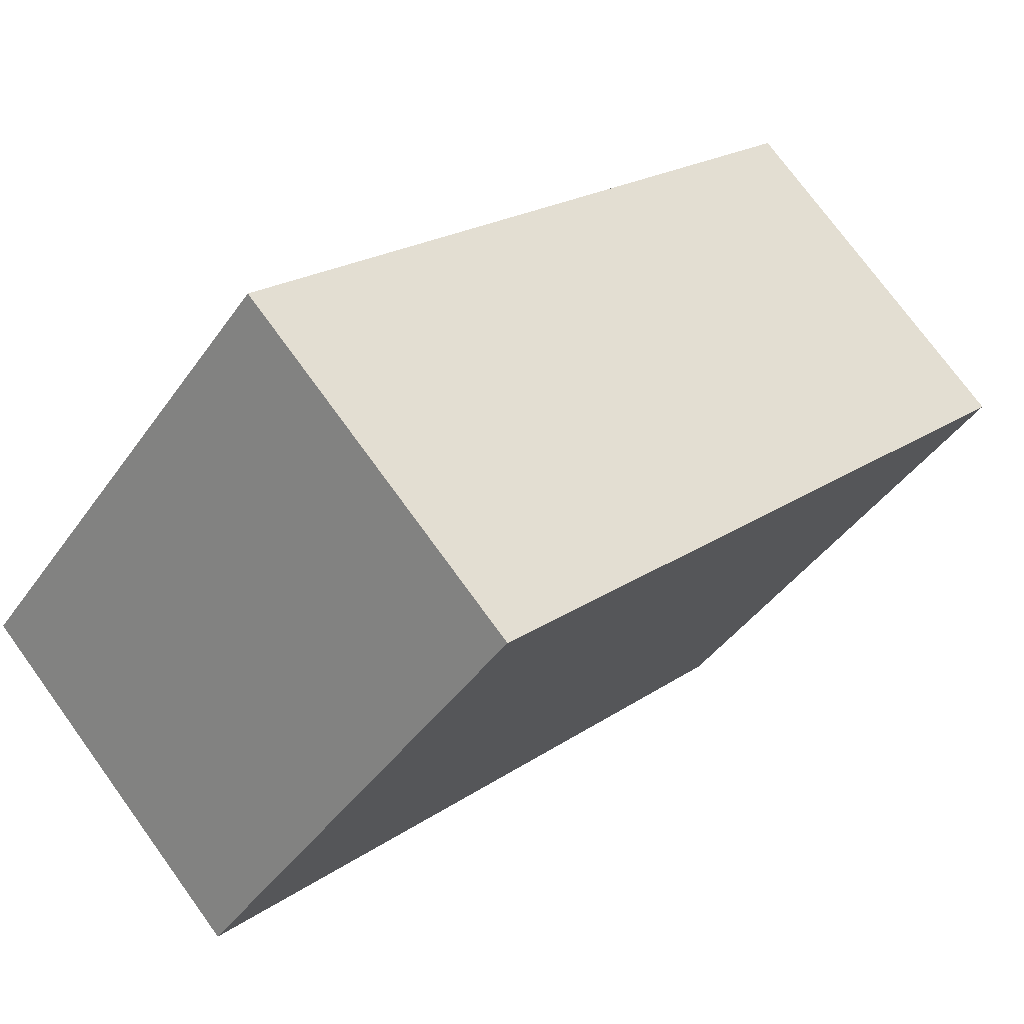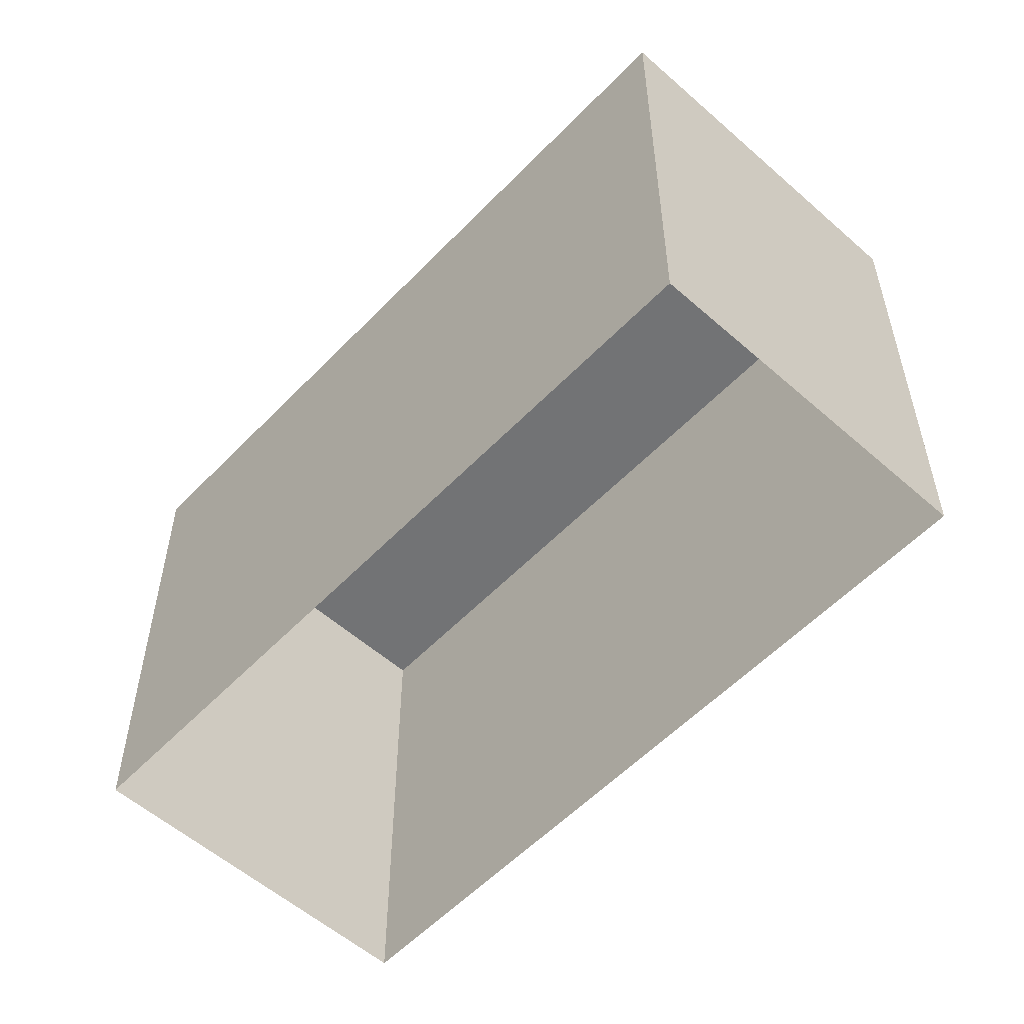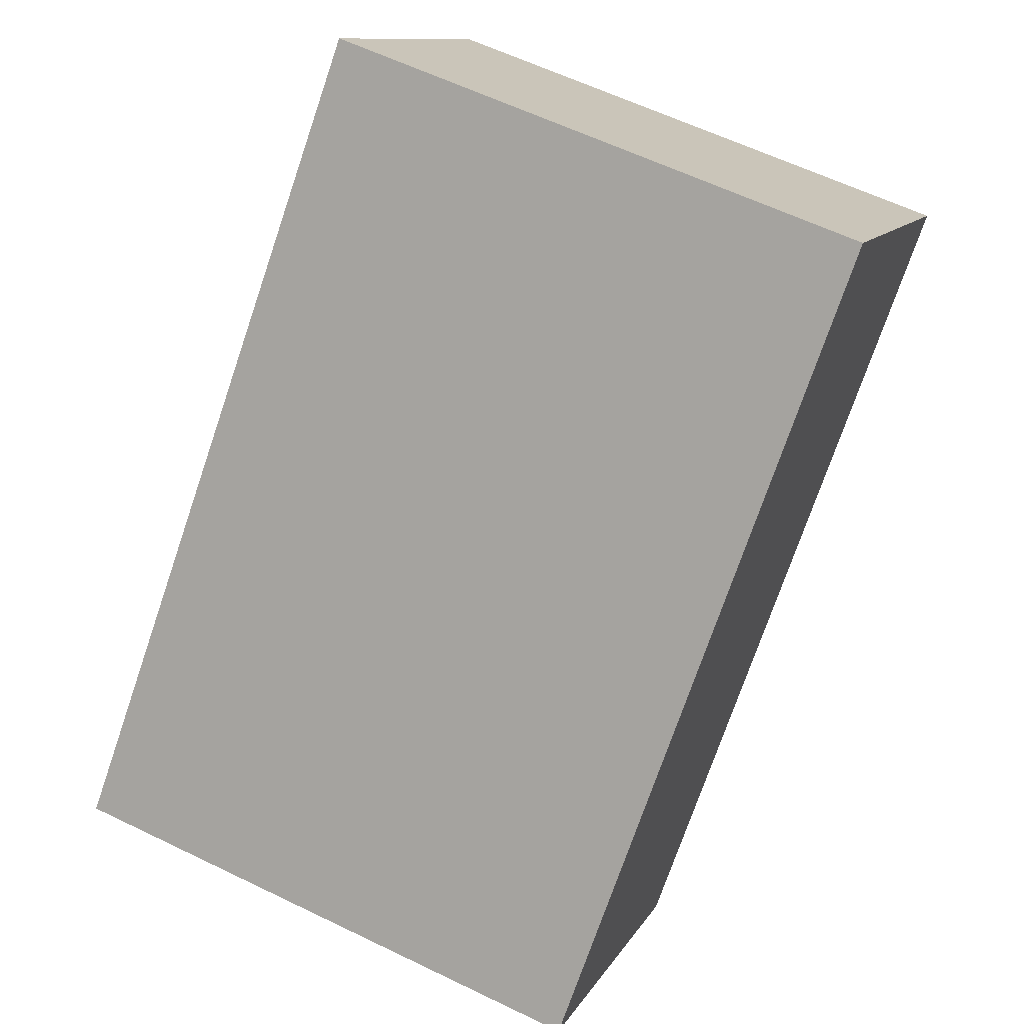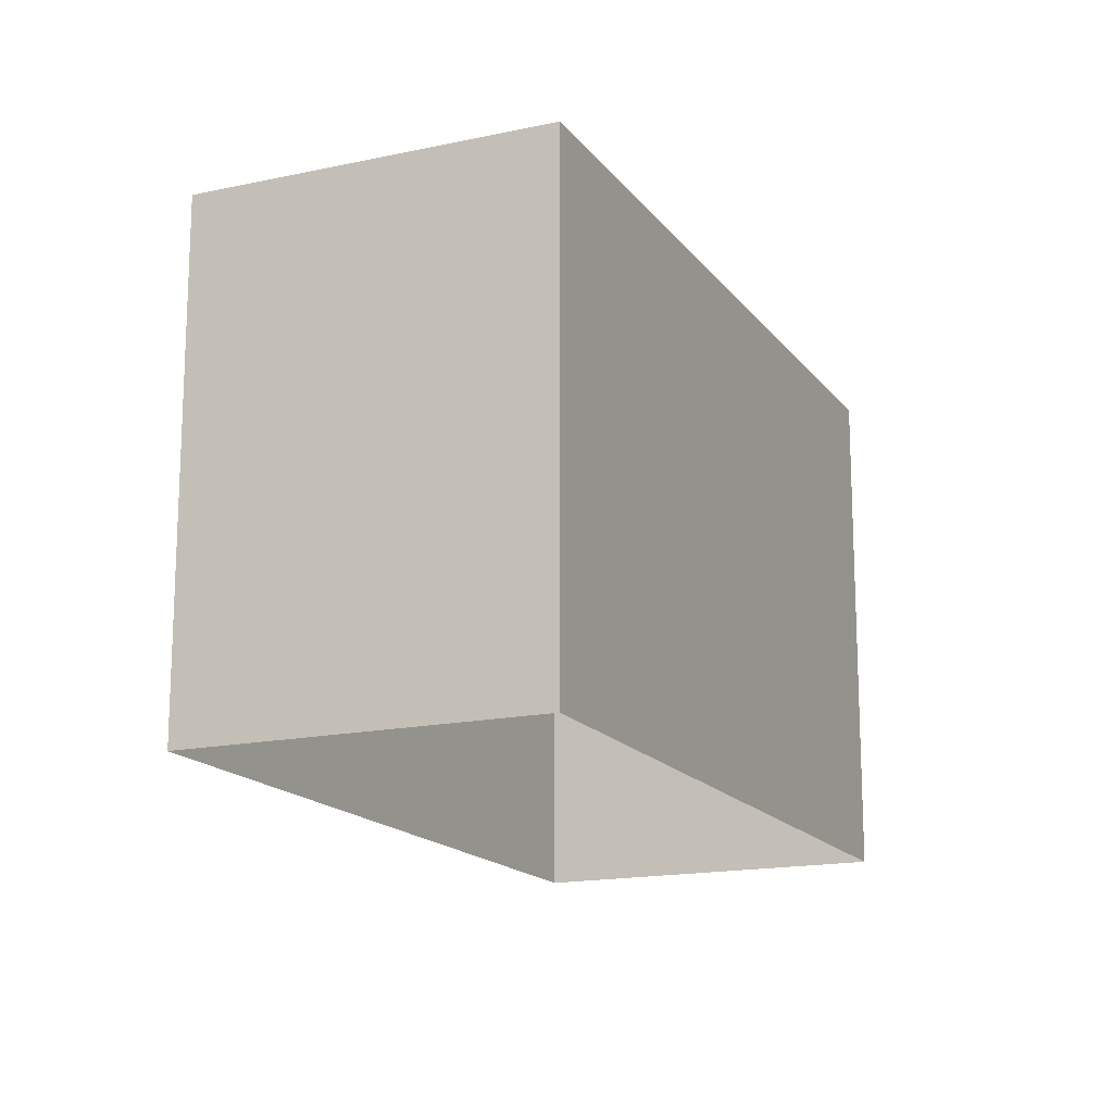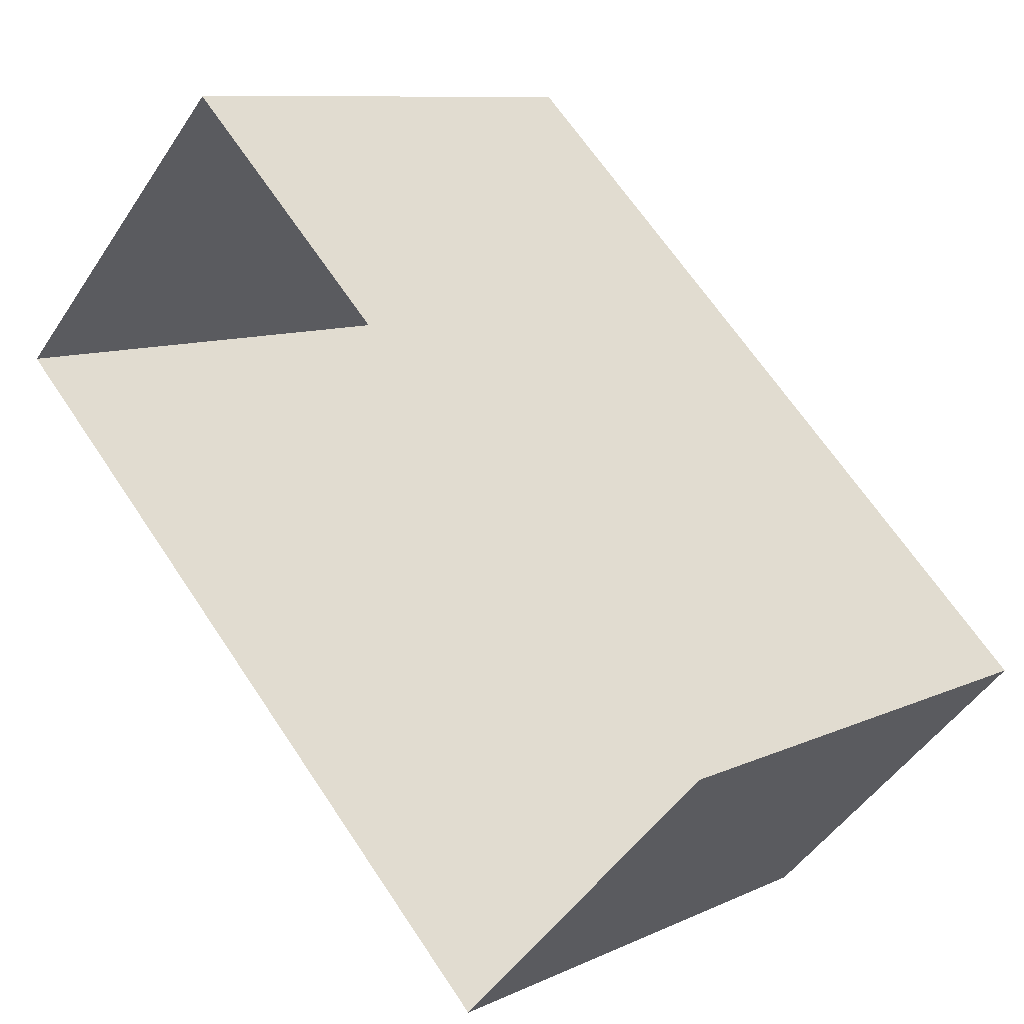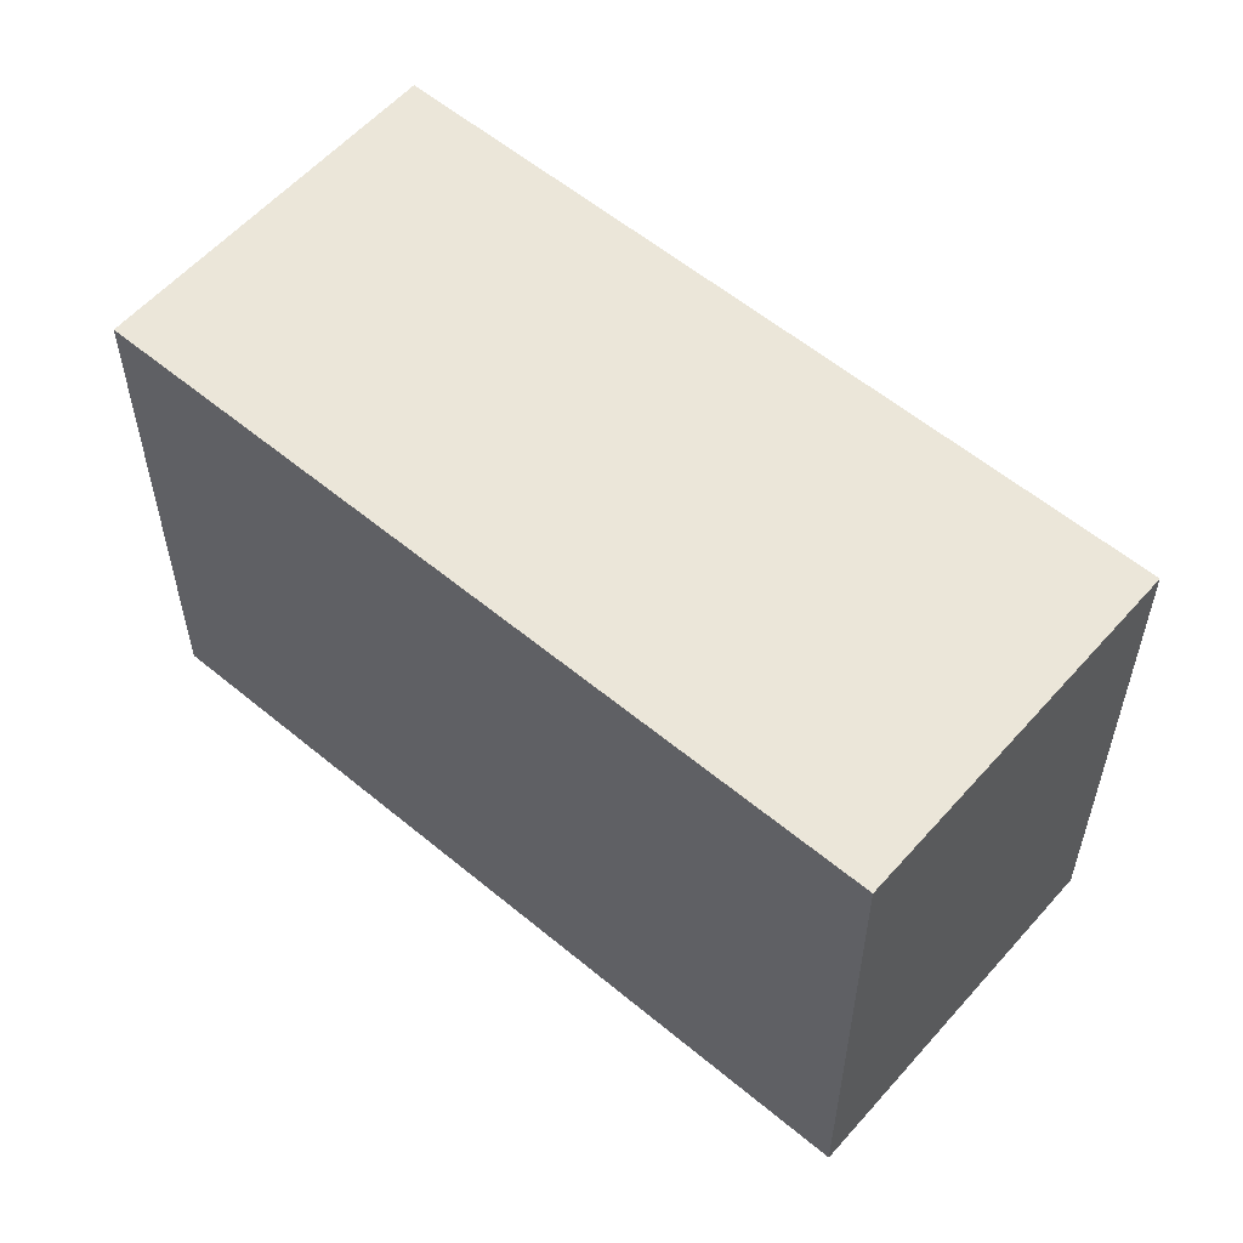
<metadata>
{"format":"obj","ext":"obj","renderer":"f3d","projection":"perspective","resolution":1024,"background":"white","views":[{"elev":-41.6,"azim":-31.7,"up":"+Y"},{"elev":-55.8,"azim":91.0,"up":"+Z"},{"elev":60.0,"azim":-63.5,"up":"+Y"},{"elev":-16.2,"azim":158.0,"up":"+Z"},{"elev":9.5,"azim":-140.1,"up":"+Y"},{"elev":57.4,"azim":84.7,"up":"+Z"}]}
</metadata>
<code>
v 1.282e+04 -1.543e+04 21.65
v 1.282e+04 -1.543e+04 21.65
v 1.282e+04 -1.543e+04 21.65
v 1.282e+04 -1.543e+04 21.65
v 1.282e+04 -1.543e+04 24.42
v 1.282e+04 -1.543e+04 24.42
v 1.282e+04 -1.543e+04 24.42
v 1.282e+04 -1.543e+04 24.42
f 1 2 3
f 4 1 3
f 5 6 7
f 8 5 7
f 7 4 3
f 7 6 4
f 6 1 4
f 6 5 1
f 8 2 1
f 5 8 1
f 7 3 2
f 8 7 2

</code>
